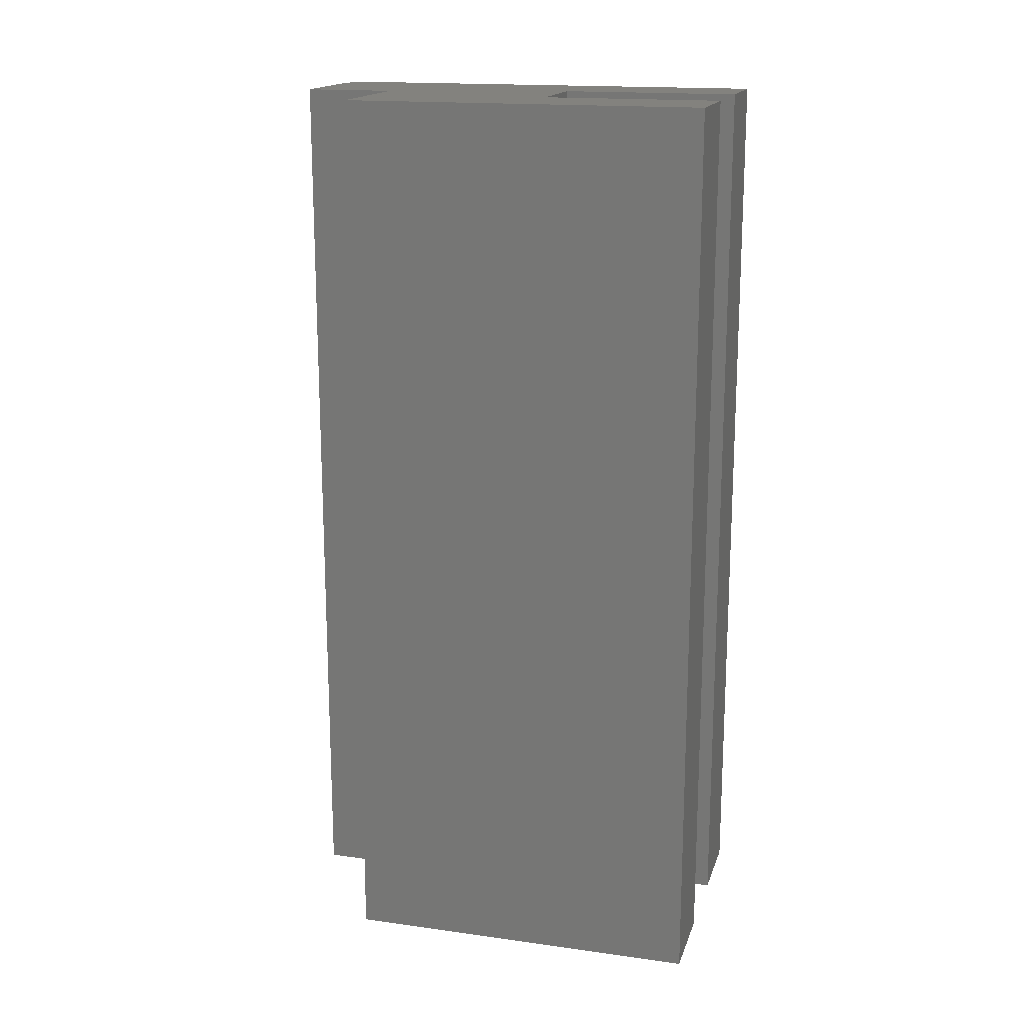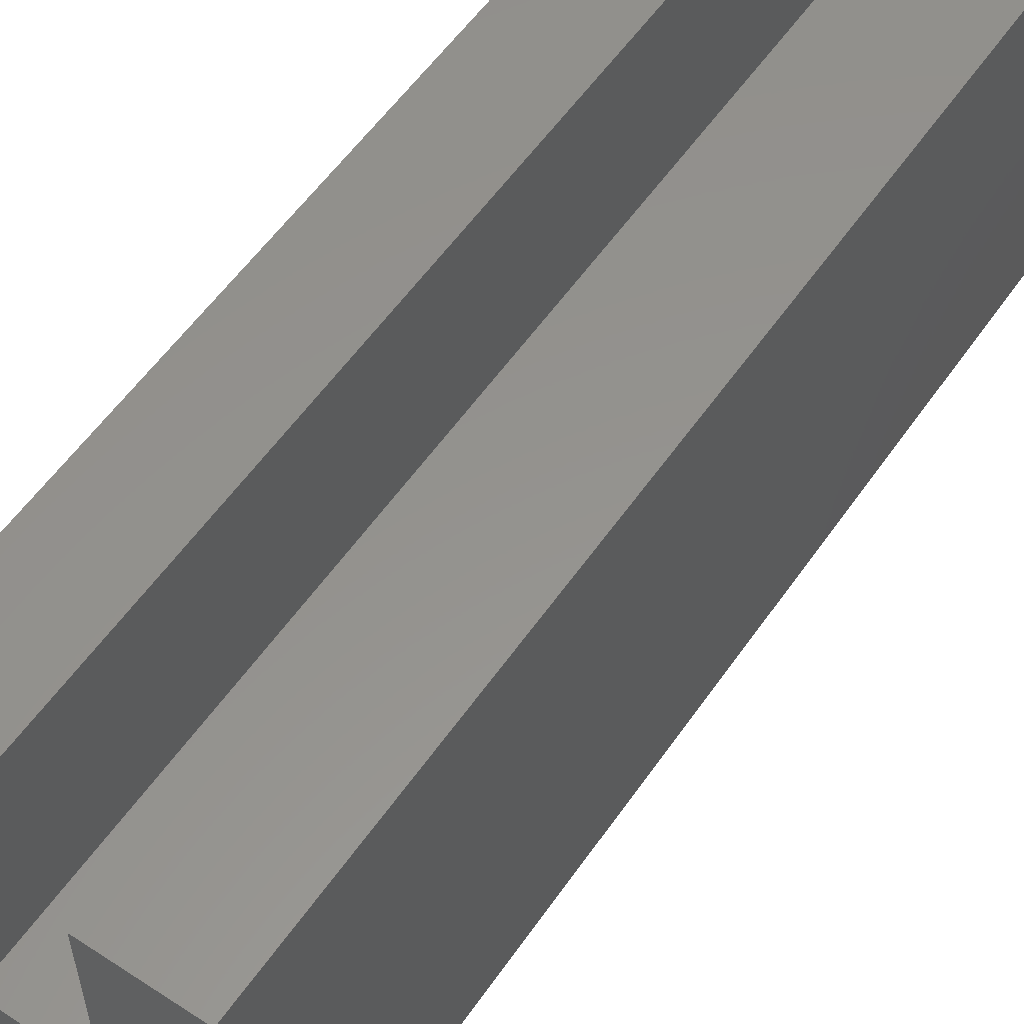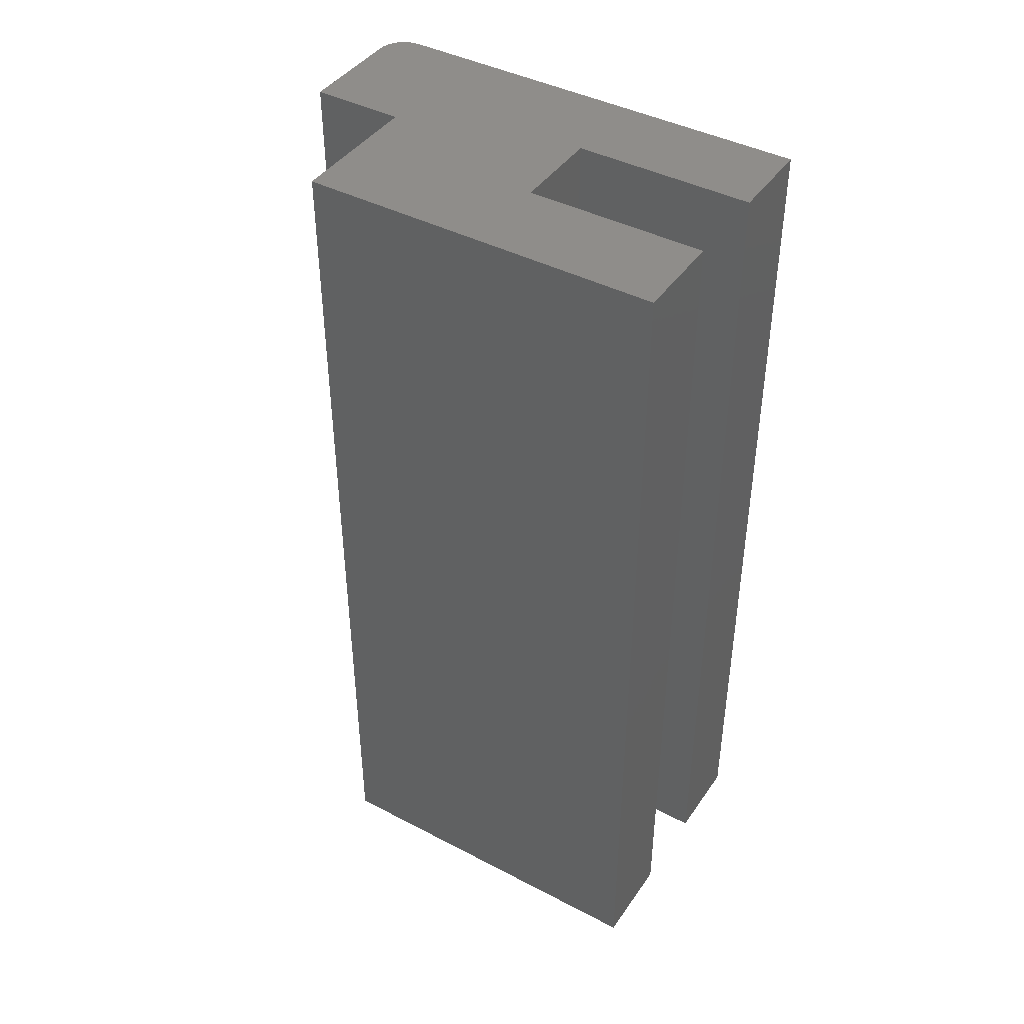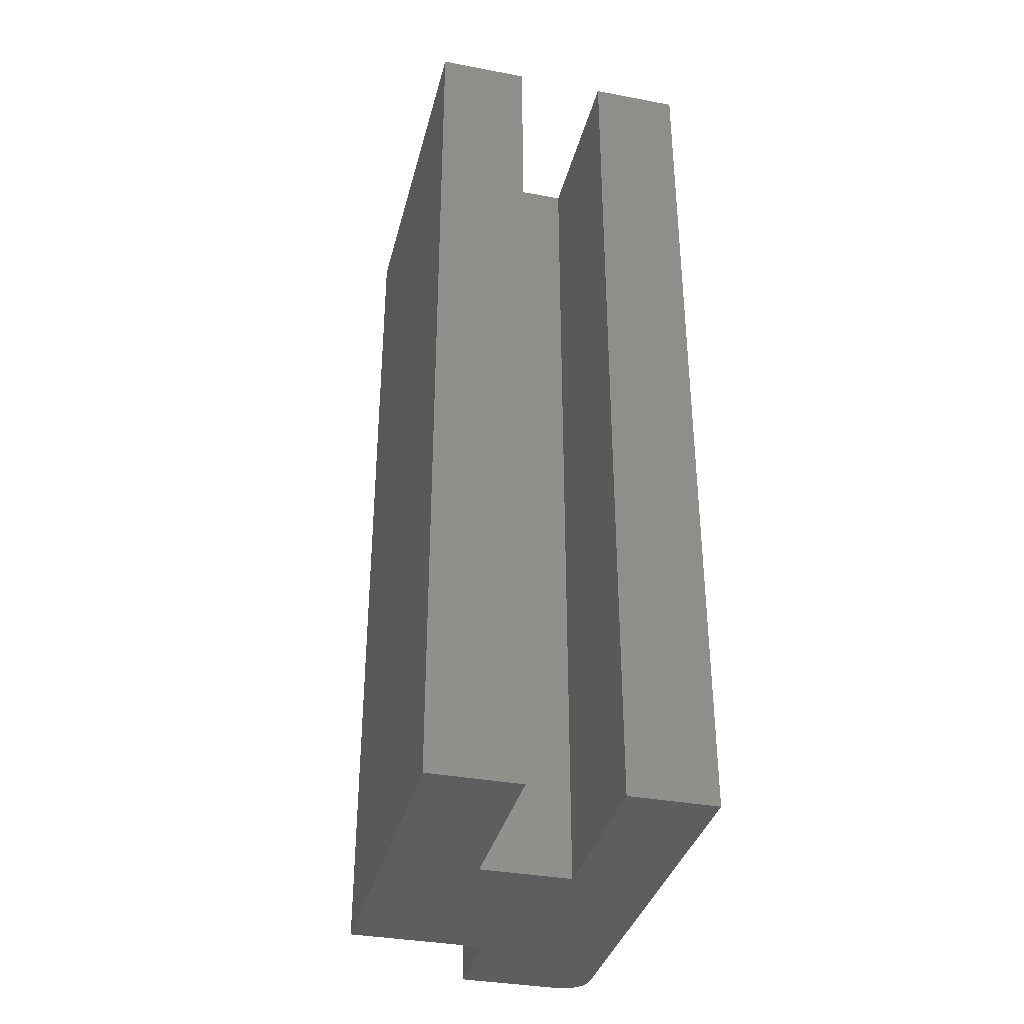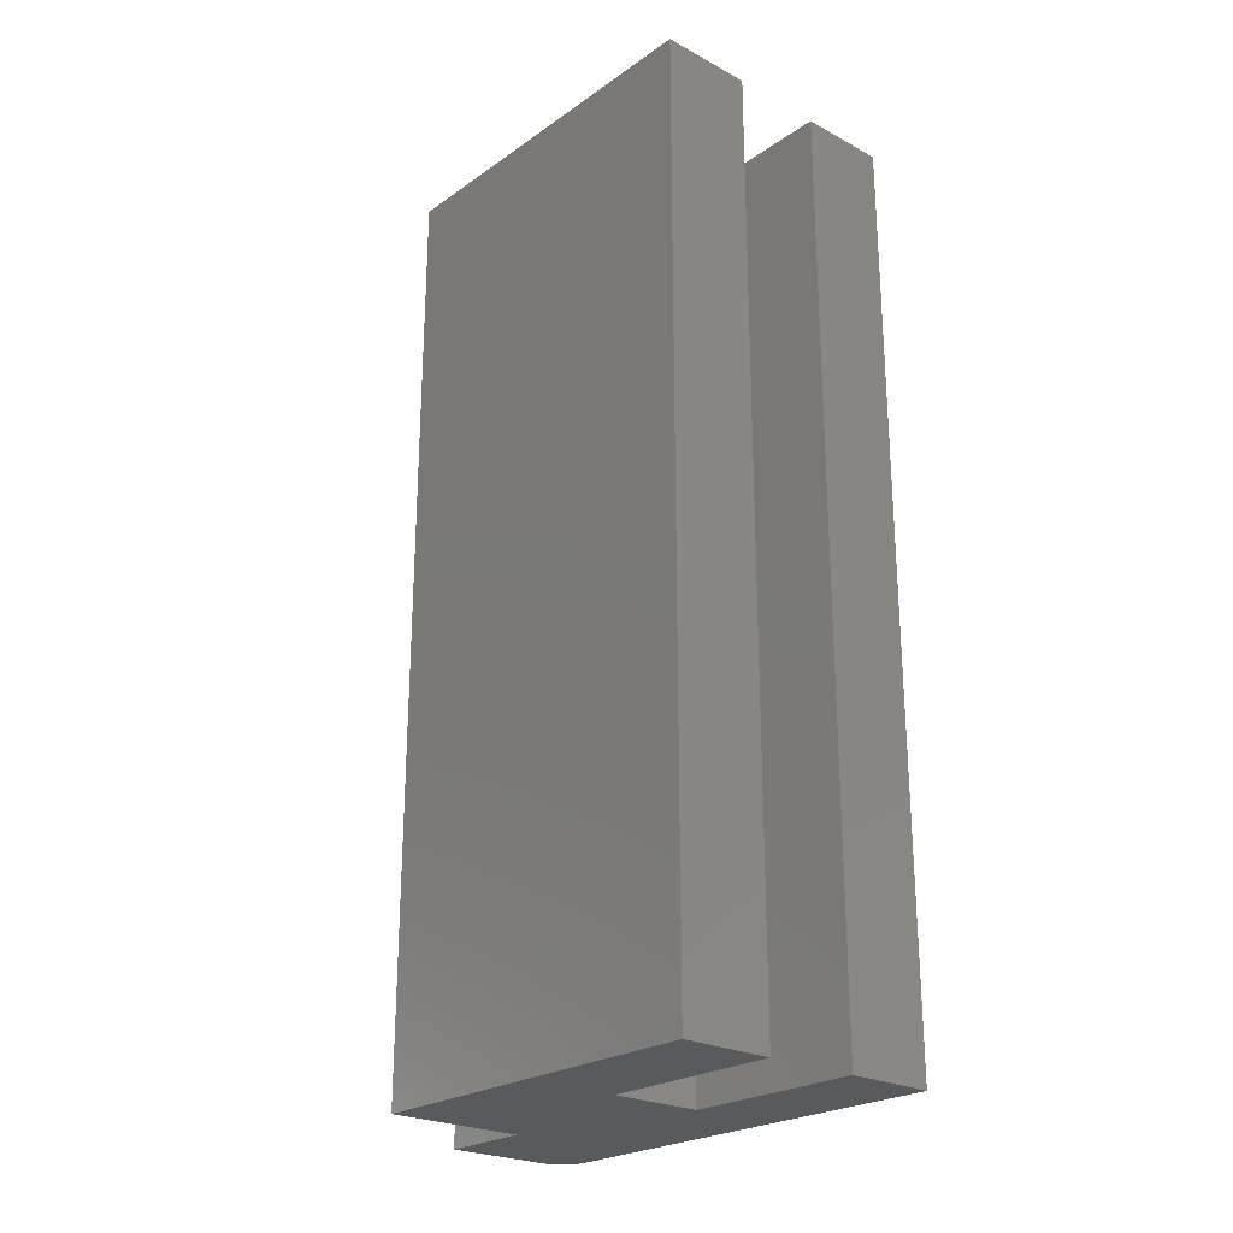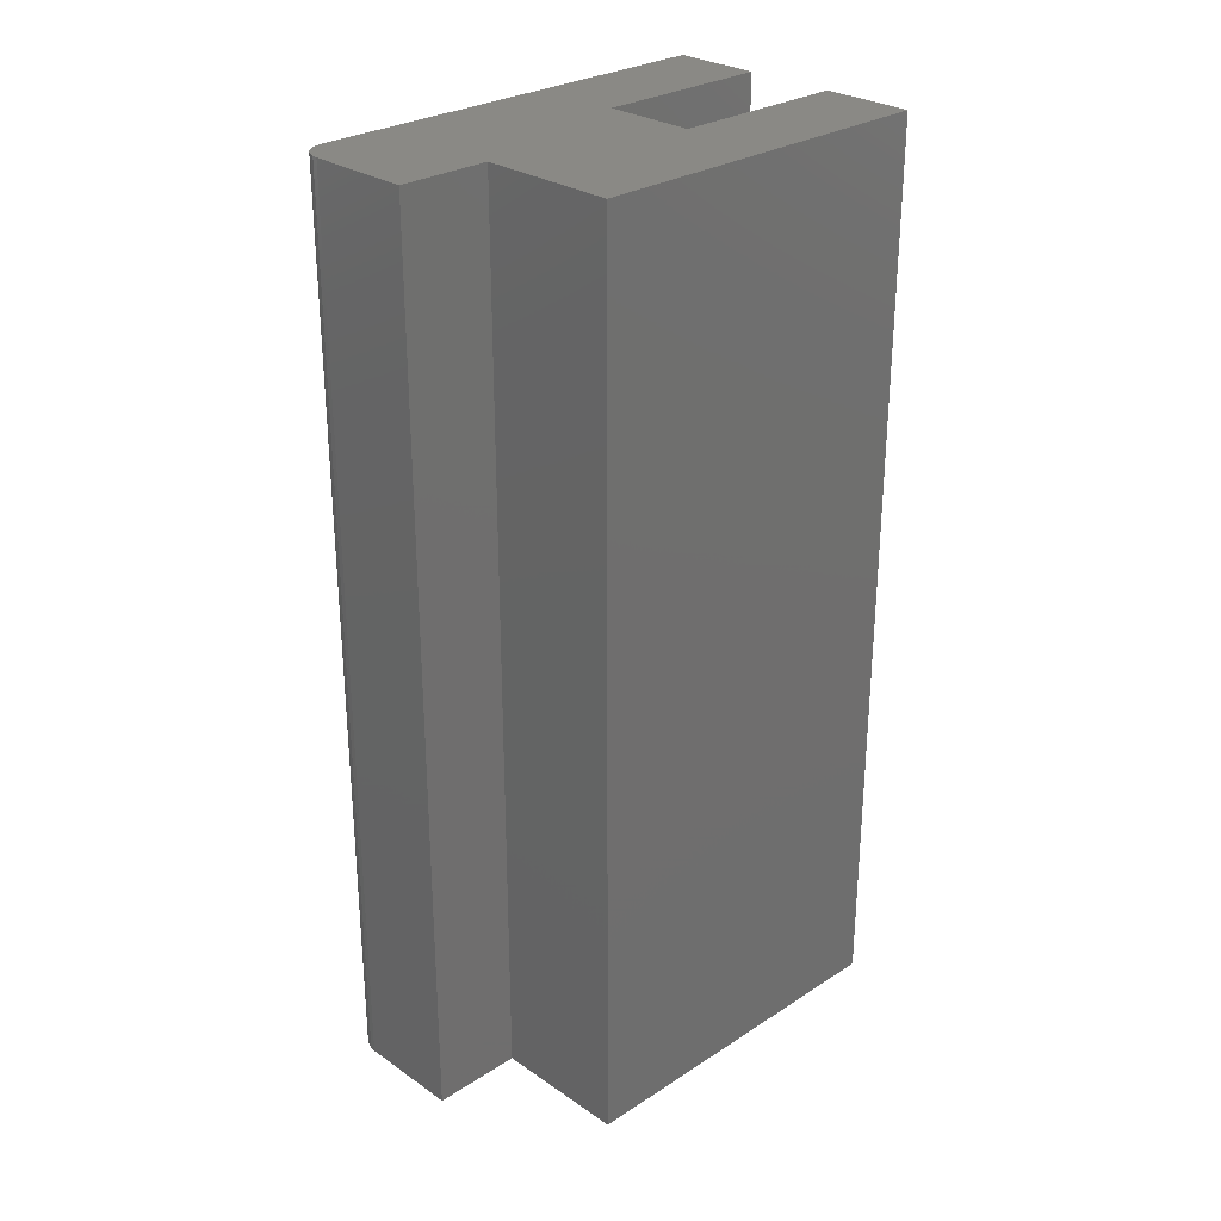
<metadata>
{"format":"stl","ext":"stl","renderer":"f3d","projection":"perspective","resolution":1024,"background":"white","views":[{"elev":16.9,"azim":-74.5,"up":"+Y"},{"elev":56.4,"azim":-145.7,"up":"+Z"},{"elev":42.5,"azim":-58.1,"up":"+Y"},{"elev":-35.7,"azim":-13.9,"up":"+Y"},{"elev":-24.2,"azim":-41.4,"up":"+Y"},{"elev":28.1,"azim":-134.2,"up":"+Y"}]}
</metadata>
<code>
# stl→obj: 36 verts, 68 faces
v -0.1375 -0.75 -0.075
v -0.1285 -0.75 -0.07322
v -0.2234 -0.75 -0.075
v -0.1329 -0.75 -0.07455
v -0.118 -0.75 -0.06458
v -0.1158 -0.75 -0.06053
v -0.1245 -0.75 -0.07105
v -0.1209 -0.75 -0.06814
v -0.1859 -0.75 0.15
v -0.3359 -0.75 0
v -0.2234 -0.75 -6.889e-18
v -0.1141 -0.75 -0.05156
v -0.1141 -0.75 0.2969
v -0.1859 -0.75 0.2969
v -0.1145 -0.75 -0.05613
v -0.2609 -0.75 0.15
v -0.2609 -0.75 0.2969
v -0.3359 -0.75 0.2969
v -0.2234 6.245e-18 -0.075
v -0.1285 1.151e-17 -0.07322
v -0.1375 1.102e-17 -0.075
v -0.1329 1.127e-17 -0.07455
v -0.1245 1.174e-17 -0.07105
v -0.1158 1.222e-17 -0.06053
v -0.118 1.21e-17 -0.06458
v -0.1209 1.194e-17 -0.06814
v -0.1859 8.327e-18 0.15
v -0.1859 8.327e-18 0.2969
v -0.1141 1.232e-17 0.2969
v -0.1141 1.232e-17 -0.05156
v -0.2234 6.245e-18 -6.889e-18
v -0.3359 0 0
v -0.1145 1.229e-17 -0.05613
v -0.3359 1.009e-33 0.2969
v -0.2609 4.163e-18 0.2969
v -0.2609 4.163e-18 0.15
f 1 2 3
f 1 4 2
f 5 6 7
f 7 8 5
f 9 10 11
f 9 11 12
f 9 12 13
f 9 13 14
f 15 12 11
f 15 11 3
f 15 3 2
f 15 2 7
f 15 7 6
f 10 9 16
f 10 16 17
f 10 17 18
f 19 20 21
f 20 22 21
f 23 24 25
f 25 26 23
f 27 28 29
f 27 29 30
f 27 30 31
f 27 31 32
f 33 24 23
f 33 23 20
f 33 20 19
f 33 19 31
f 33 31 30
f 32 34 35
f 32 35 36
f 32 36 27
f 30 29 12
f 12 29 13
f 19 21 3
f 3 21 1
f 30 12 33
f 33 12 15
f 33 15 24
f 24 15 6
f 24 6 25
f 25 6 5
f 25 5 26
f 26 5 8
f 26 8 23
f 23 8 7
f 23 7 20
f 20 7 2
f 20 2 22
f 22 2 4
f 22 4 21
f 21 4 1
f 34 32 18
f 18 32 10
f 35 34 17
f 17 34 18
f 36 35 16
f 16 35 17
f 27 36 9
f 9 36 16
f 28 27 14
f 14 27 9
f 29 28 13
f 13 28 14
f 31 19 11
f 11 19 3
f 32 31 10
f 10 31 11

</code>
